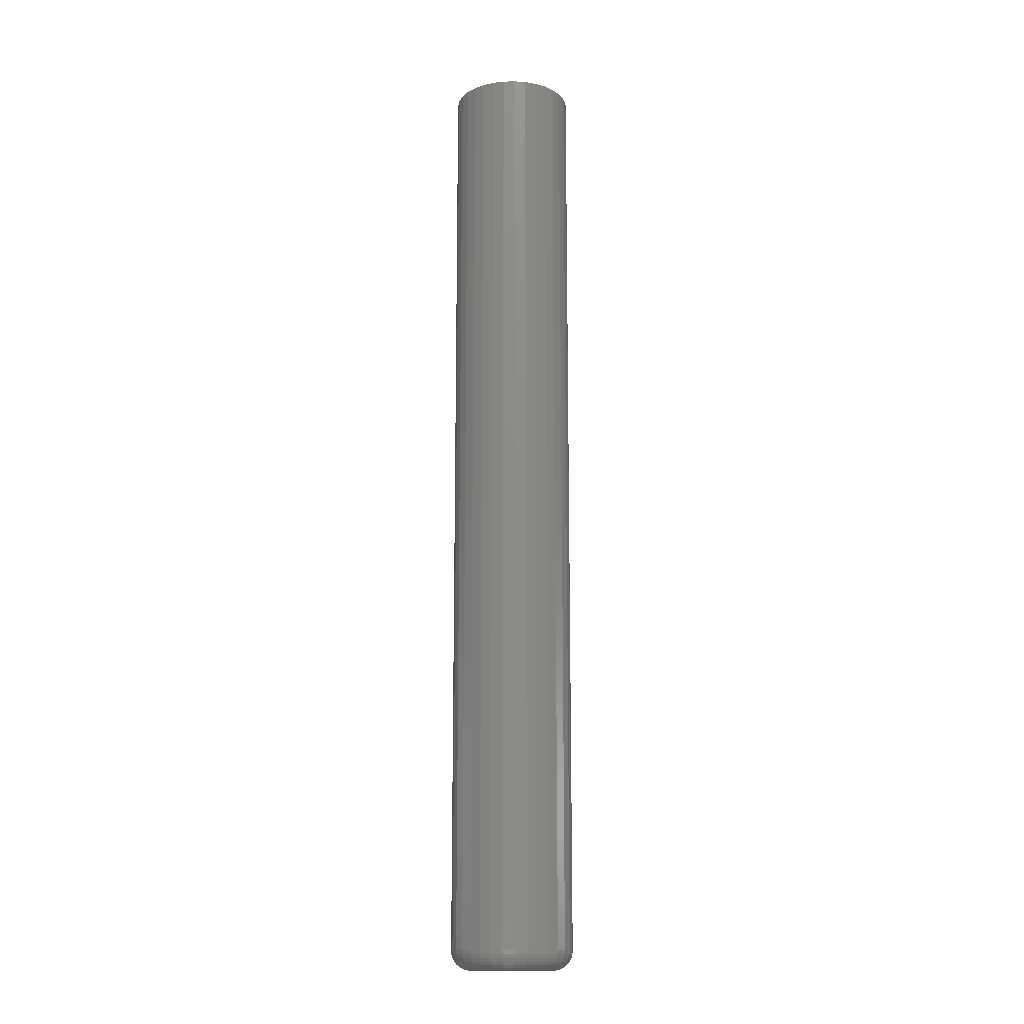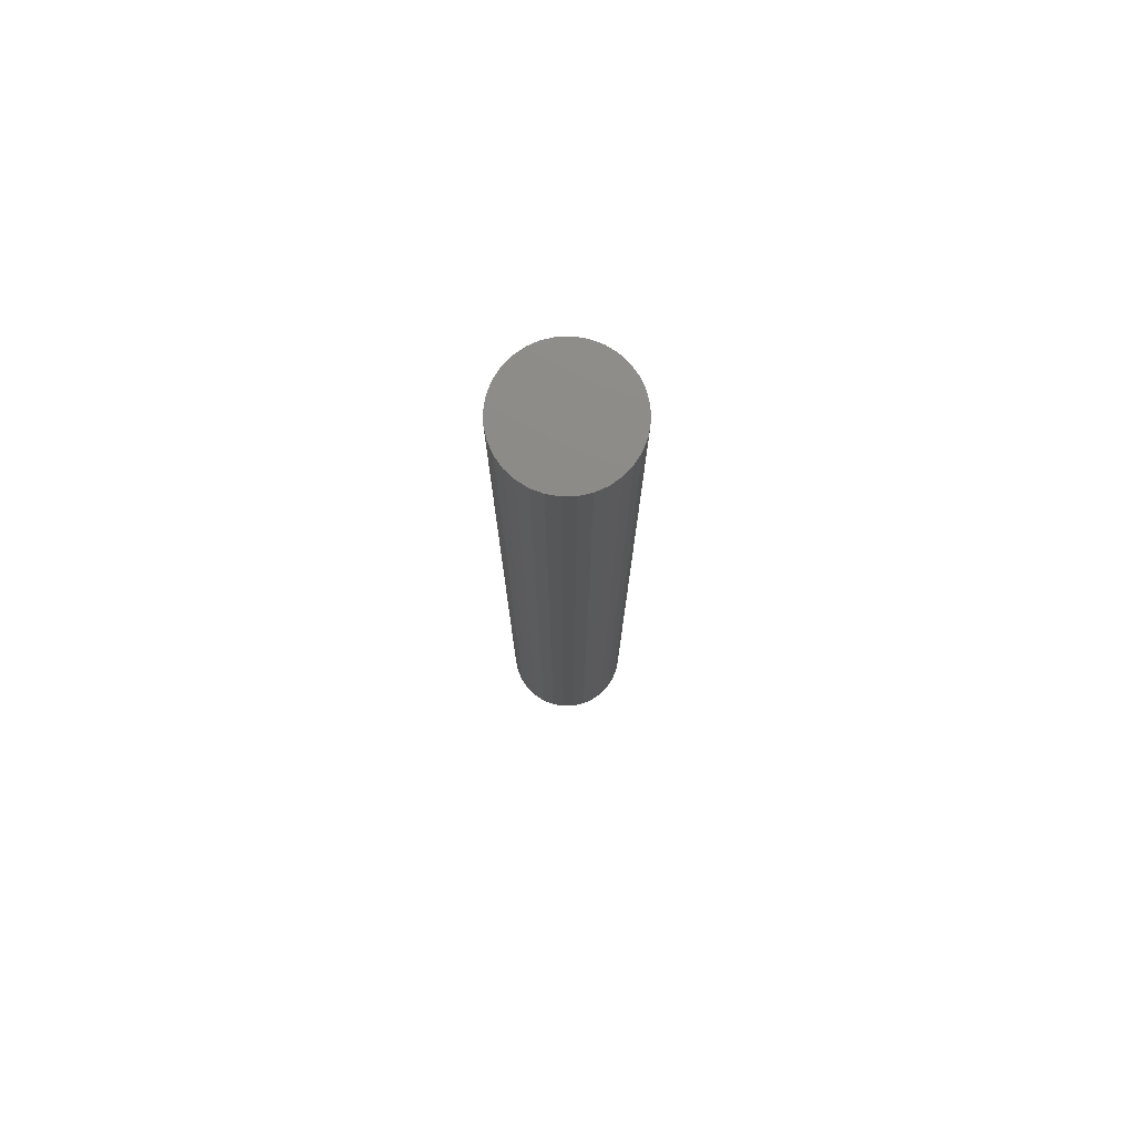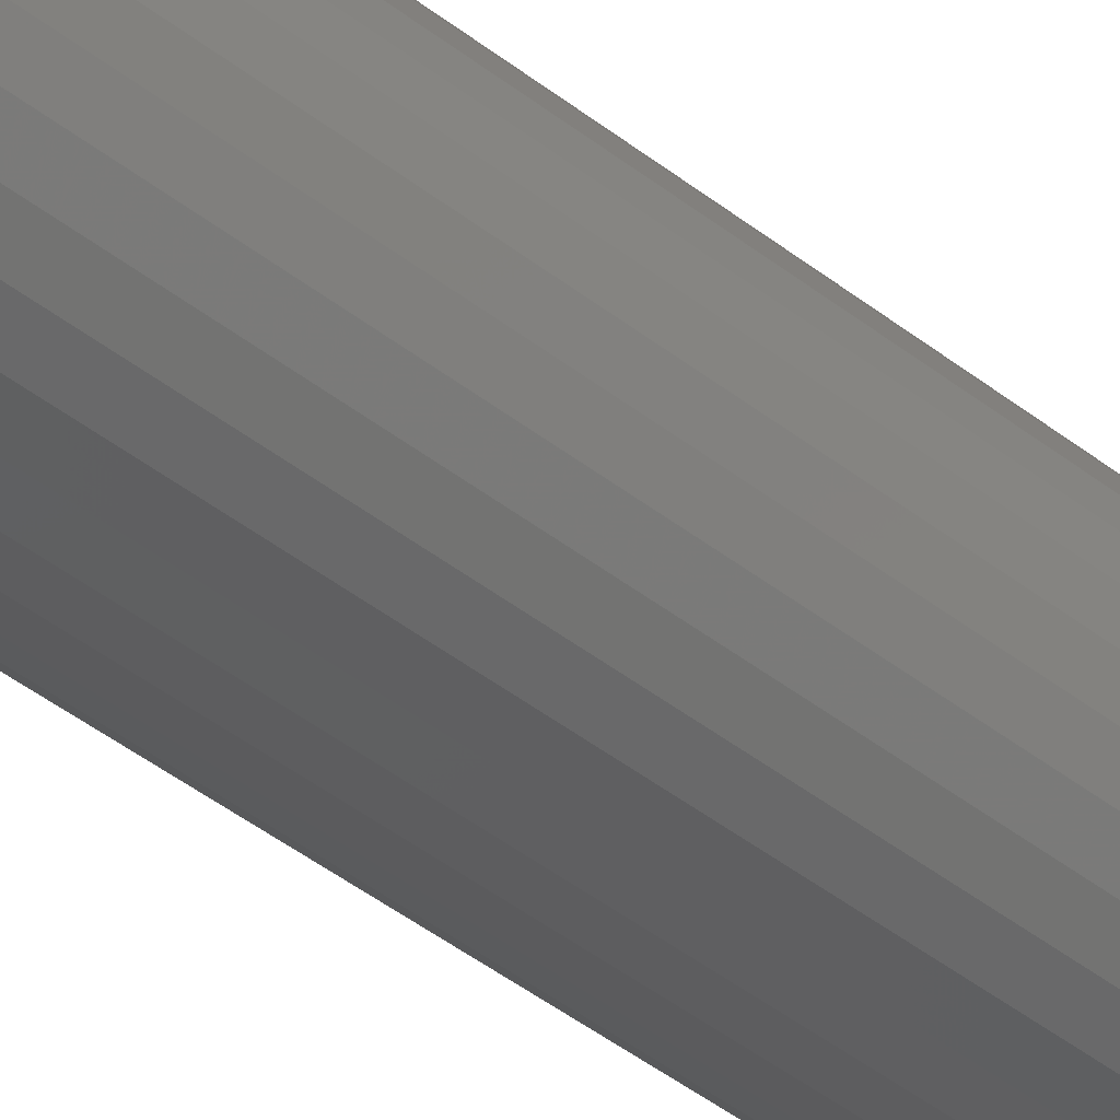
<metadata>
{"format":"stl","ext":"stl","renderer":"f3d","projection":"perspective","resolution":1024,"background":"white","views":[{"elev":-14.3,"azim":-126.3,"up":"+Z"},{"elev":76.6,"azim":-63.4,"up":"+Z"},{"elev":-36.3,"azim":-137.2,"up":"+Y"}]}
</metadata>
<code>
# stl→obj: 320 verts, 636 faces
v -0.01195 0.03024 0
v -0.00581 0.0321 0
v 0.0005757 0.03273 0
v 0.006961 0.0321 0
v 0.0131 0.03024 0
v -0.01761 0.02721 0
v 0.01876 0.02721 0
v -0.02257 0.02314 0
v 0.02372 0.02314 0
v -0.02664 0.01818 0
v 0.02779 0.01818 0
v -0.02966 0.01253 0
v 0.03081 0.01253 0
v -0.03153 0.006385 0
v 0.03268 0.006385 0
v 0.03081 -0.01253 0
v -0.02966 -0.01253 0
v 0.03268 -0.006385 0
v -0.02664 -0.01818 0
v 0.02779 -0.01818 0
v -0.02257 -0.02314 0
v 0.02372 -0.02314 0
v -0.01761 -0.02721 0
v 0.01876 -0.02721 0
v -0.01195 -0.03024 0
v 0.0131 -0.03024 0
v -0.00581 -0.0321 0
v 0.0005757 -0.03273 0
v 0.006961 -0.0321 0
v -0.03153 -0.006385 0
v -0.03215 2.298e-18 0
v 0.03331 -9.726e-18 0
v 0.04893 -1.184e-17 0.01562
v 0.04893 0 0.75
v 0.048 -0.009434 0.01562
v 0.048 -0.009434 0.75
v 0.04525 -0.0185 0.01562
v 0.04525 -0.0185 0.75
v 0.04078 -0.02686 0.01562
v 0.04078 -0.02686 0.75
v 0.03477 -0.03419 0.01562
v 0.03477 -0.03419 0.75
v 0.02744 -0.04021 0.01562
v 0.02744 -0.04021 0.75
v 0.01908 -0.04467 0.01562
v 0.01908 -0.04467 0.75
v 0.01001 -0.04743 0.01562
v 0.01001 -0.04743 0.75
v 0.0005757 -0.04836 0.01562
v 0.0005757 -0.04836 0.75
v -0.008858 -0.04743 0.01562
v -0.008858 -0.04743 0.75
v -0.01793 -0.04467 0.01562
v -0.01793 -0.04467 0.75
v -0.02629 -0.04021 0.01562
v -0.02629 -0.04021 0.75
v -0.03362 -0.03419 0.01562
v -0.03362 -0.03419 0.75
v -0.03963 -0.02686 0.01562
v -0.03963 -0.02686 0.75
v -0.0441 -0.0185 0.01562
v -0.0441 -0.0185 0.75
v -0.04685 -0.009434 0.01562
v -0.04685 -0.009434 0.75
v -0.04778 5.922e-18 0.01562
v -0.04778 5.922e-18 0.75
v -0.04685 0.009434 0.01562
v -0.04685 0.009434 0.75
v -0.0441 0.0185 0.01562
v -0.0441 0.0185 0.75
v -0.03963 0.02686 0.01562
v -0.03963 0.02686 0.75
v -0.03362 0.03419 0.01562
v -0.03362 0.03419 0.75
v -0.02629 0.04021 0.01562
v -0.02629 0.04021 0.75
v -0.01793 0.04467 0.01562
v -0.01793 0.04467 0.75
v -0.008858 0.04743 0.01562
v -0.008858 0.04743 0.75
v 0.0005757 0.04836 0.01562
v 0.0005757 0.04836 0.75
v 0.01001 0.04743 0.01562
v 0.01001 0.04743 0.75
v 0.01908 0.04467 0.01562
v 0.01908 0.04467 0.75
v 0.02744 0.04021 0.01562
v 0.02744 0.04021 0.75
v 0.03477 0.03419 0.01562
v 0.03477 0.03419 0.75
v 0.04078 0.02686 0.01562
v 0.04078 0.02686 0.75
v 0.04525 0.0185 0.01562
v 0.04525 0.0185 0.75
v 0.048 0.009434 0.01562
v 0.048 0.009434 0.75
v 0.04863 6.939e-18 0.01258
v 0.04771 -0.009375 0.01258
v 0.04774 6.939e-18 0.009646
v 0.04684 -0.009202 0.009646
v 0.0463 6.939e-18 0.006944
v 0.04542 -0.00892 0.006944
v 0.04435 3.469e-18 0.004576
v 0.04351 -0.008541 0.004576
v 0.04199 3.469e-18 0.002633
v 0.04119 -0.008079 0.002633
v 0.03929 3.469e-18 0.001189
v 0.03854 -0.007552 0.001189
v 0.03635 3.469e-18 0.0003002
v 0.03567 -0.00698 0.0003002
v -0.04656 -0.009375 0.01258
v -0.04748 2.776e-17 0.01258
v -0.04568 -0.009202 0.009646
v -0.04659 2.776e-17 0.009646
v -0.04427 -0.00892 0.006944
v -0.04515 2.776e-17 0.006944
v -0.04236 -0.008541 0.004576
v -0.0432 2.429e-17 0.004576
v -0.04004 -0.008079 0.002633
v -0.04084 2.082e-17 0.002633
v -0.03739 -0.007552 0.001189
v -0.03813 1.735e-17 0.001189
v -0.03452 -0.00698 0.0003002
v -0.0352 1.735e-17 0.0003002
v -0.04382 -0.01839 0.01258
v -0.043 -0.01805 0.009646
v -0.04167 -0.0175 0.006944
v -0.03987 -0.01675 0.004576
v -0.03768 -0.01585 0.002633
v -0.03519 -0.01481 0.001189
v -0.03248 -0.01369 0.0003002
v -0.03938 -0.0267 0.01258
v -0.03864 -0.0262 0.009646
v -0.03744 -0.0254 0.006944
v -0.03583 -0.02432 0.004576
v -0.03386 -0.02301 0.002633
v -0.03161 -0.02151 0.001189
v -0.02917 -0.01988 0.0003002
v -0.0334 -0.03398 0.01258
v -0.03278 -0.03335 0.009646
v -0.03175 -0.03233 0.006944
v -0.03038 -0.03096 0.004576
v -0.02871 -0.02928 0.002633
v -0.0268 -0.02737 0.001189
v -0.02472 -0.0253 0.0003002
v -0.02612 -0.03996 0.01258
v -0.02563 -0.03922 0.009646
v -0.02483 -0.03802 0.006944
v -0.02375 -0.0364 0.004576
v -0.02243 -0.03443 0.002633
v -0.02093 -0.03219 0.001189
v -0.0193 -0.02975 0.0003002
v -0.01781 -0.0444 0.01258
v -0.01747 -0.04358 0.009646
v -0.01692 -0.04224 0.006944
v -0.01618 -0.04045 0.004576
v -0.01527 -0.03826 0.002633
v -0.01424 -0.03576 0.001189
v -0.01312 -0.03306 0.0003002
v -0.008799 -0.04713 0.01258
v -0.008626 -0.04626 0.009646
v -0.008344 -0.04484 0.006944
v -0.007965 -0.04294 0.004576
v -0.007503 -0.04062 0.002633
v -0.006976 -0.03797 0.001189
v -0.006404 -0.03509 0.0003002
v 0.0005757 -0.04806 0.01258
v 0.0005757 -0.04717 0.009646
v 0.0005757 -0.04572 0.006944
v 0.0005757 -0.04378 0.004576
v 0.0005757 -0.04141 0.002633
v 0.0005757 -0.03871 0.001189
v 0.0005757 -0.03578 0.0003002
v 0.009951 -0.04713 0.01258
v 0.009777 -0.04626 0.009646
v 0.009496 -0.04484 0.006944
v 0.009116 -0.04294 0.004576
v 0.008655 -0.04062 0.002633
v 0.008128 -0.03797 0.001189
v 0.007556 -0.03509 0.0003002
v 0.01897 -0.0444 0.01258
v 0.01863 -0.04358 0.009646
v 0.01807 -0.04224 0.006944
v 0.01733 -0.04045 0.004576
v 0.01642 -0.03826 0.002633
v 0.01539 -0.03576 0.001189
v 0.01427 -0.03306 0.0003002
v 0.02727 -0.03996 0.01258
v 0.02678 -0.03922 0.009646
v 0.02598 -0.03802 0.006944
v 0.0249 -0.0364 0.004576
v 0.02358 -0.03443 0.002633
v 0.02208 -0.03219 0.001189
v 0.02045 -0.02975 0.0003002
v 0.03456 -0.03398 0.01258
v 0.03393 -0.03335 0.009646
v 0.03291 -0.03233 0.006944
v 0.03153 -0.03096 0.004576
v 0.02986 -0.02928 0.002633
v 0.02795 -0.02737 0.001189
v 0.02587 -0.0253 0.0003002
v 0.04053 -0.0267 0.01258
v 0.03979 -0.0262 0.009646
v 0.03859 -0.0254 0.006944
v 0.03698 -0.02432 0.004576
v 0.03501 -0.02301 0.002633
v 0.03276 -0.02151 0.001189
v 0.03032 -0.01988 0.0003002
v 0.04497 -0.01839 0.01258
v 0.04415 -0.01805 0.009646
v 0.04282 -0.0175 0.006944
v 0.04102 -0.01675 0.004576
v 0.03883 -0.01585 0.002633
v 0.03634 -0.01481 0.001189
v 0.03363 -0.01369 0.0003002
v -0.04656 0.009375 0.01258
v -0.04568 0.009202 0.009646
v -0.04427 0.00892 0.006944
v -0.04236 0.008541 0.004576
v -0.04004 0.008079 0.002633
v -0.03739 0.007552 0.001189
v -0.03452 0.00698 0.0003002
v 0.04771 0.009375 0.01258
v 0.04684 0.009202 0.009646
v 0.04542 0.00892 0.006944
v 0.04351 0.008541 0.004576
v 0.04119 0.008079 0.002633
v 0.03854 0.007552 0.001189
v 0.03567 0.00698 0.0003002
v 0.04497 0.01839 0.01258
v 0.04415 0.01805 0.009646
v 0.04282 0.0175 0.006944
v 0.04102 0.01675 0.004576
v 0.03883 0.01585 0.002633
v 0.03634 0.01481 0.001189
v 0.03363 0.01369 0.0003002
v 0.04053 0.0267 0.01258
v 0.03979 0.0262 0.009646
v 0.03859 0.0254 0.006944
v 0.03698 0.02432 0.004576
v 0.03501 0.02301 0.002633
v 0.03276 0.02151 0.001189
v 0.03032 0.01988 0.0003002
v 0.03456 0.03398 0.01258
v 0.03393 0.03335 0.009646
v 0.03291 0.03233 0.006944
v 0.03153 0.03096 0.004576
v 0.02986 0.02928 0.002633
v 0.02795 0.02737 0.001189
v 0.02587 0.0253 0.0003002
v 0.02727 0.03996 0.01258
v 0.02678 0.03922 0.009646
v 0.02598 0.03802 0.006944
v 0.0249 0.0364 0.004576
v 0.02358 0.03443 0.002633
v 0.02208 0.03219 0.001189
v 0.02045 0.02975 0.0003002
v 0.01897 0.0444 0.01258
v 0.01863 0.04358 0.009646
v 0.01807 0.04224 0.006944
v 0.01733 0.04045 0.004576
v 0.01642 0.03826 0.002633
v 0.01539 0.03576 0.001189
v 0.01427 0.03306 0.0003002
v 0.009951 0.04713 0.01258
v 0.009777 0.04626 0.009646
v 0.009496 0.04484 0.006944
v 0.009116 0.04294 0.004576
v 0.008655 0.04062 0.002633
v 0.008128 0.03797 0.001189
v 0.007556 0.03509 0.0003002
v 0.0005757 0.04806 0.01258
v 0.0005757 0.04717 0.009646
v 0.0005757 0.04572 0.006944
v 0.0005757 0.04378 0.004576
v 0.0005757 0.04141 0.002633
v 0.0005757 0.03871 0.001189
v 0.0005757 0.03578 0.0003002
v -0.008799 0.04713 0.01258
v -0.008626 0.04626 0.009646
v -0.008344 0.04484 0.006944
v -0.007965 0.04294 0.004576
v -0.007503 0.04062 0.002633
v -0.006976 0.03797 0.001189
v -0.006404 0.03509 0.0003002
v -0.01781 0.0444 0.01258
v -0.01747 0.04358 0.009646
v -0.01692 0.04224 0.006944
v -0.01618 0.04045 0.004576
v -0.01527 0.03826 0.002633
v -0.01424 0.03576 0.001189
v -0.01312 0.03306 0.0003002
v -0.02612 0.03996 0.01258
v -0.02563 0.03922 0.009646
v -0.02483 0.03802 0.006944
v -0.02375 0.0364 0.004576
v -0.02243 0.03443 0.002633
v -0.02093 0.03219 0.001189
v -0.0193 0.02975 0.0003002
v -0.0334 0.03398 0.01258
v -0.03278 0.03335 0.009646
v -0.03175 0.03233 0.006944
v -0.03038 0.03096 0.004576
v -0.02871 0.02928 0.002633
v -0.0268 0.02737 0.001189
v -0.02472 0.0253 0.0003002
v -0.03938 0.0267 0.01258
v -0.03864 0.0262 0.009646
v -0.03744 0.0254 0.006944
v -0.03583 0.02432 0.004576
v -0.03386 0.02301 0.002633
v -0.03161 0.02151 0.001189
v -0.02917 0.01988 0.0003002
v -0.04382 0.01839 0.01258
v -0.043 0.01805 0.009646
v -0.04167 0.0175 0.006944
v -0.03987 0.01675 0.004576
v -0.03768 0.01585 0.002633
v -0.03519 0.01481 0.001189
v -0.03248 0.01369 0.0003002
f 1 2 3
f 1 3 4
f 5 1 4
f 6 1 5
f 7 6 5
f 8 6 7
f 9 8 7
f 10 8 9
f 11 10 9
f 12 10 11
f 13 12 11
f 14 12 13
f 15 14 13
f 16 17 18
f 19 17 16
f 20 19 16
f 21 19 20
f 22 21 20
f 23 21 22
f 24 23 22
f 25 23 24
f 26 25 24
f 27 25 26
f 28 27 26
f 29 28 26
f 17 30 18
f 18 30 31
f 18 31 32
f 32 31 14
f 32 14 15
f 33 34 35
f 35 34 36
f 35 36 37
f 37 36 38
f 37 38 39
f 39 38 40
f 39 40 41
f 41 40 42
f 41 42 43
f 43 42 44
f 43 44 45
f 45 44 46
f 45 46 47
f 47 46 48
f 47 48 49
f 49 48 50
f 49 50 51
f 51 50 52
f 51 52 53
f 53 52 54
f 53 54 55
f 55 54 56
f 55 56 57
f 57 56 58
f 57 58 59
f 59 58 60
f 59 60 61
f 61 60 62
f 61 62 63
f 63 62 64
f 63 64 65
f 65 64 66
f 65 66 67
f 67 66 68
f 67 68 69
f 69 68 70
f 69 70 71
f 71 70 72
f 71 72 73
f 73 72 74
f 73 74 75
f 75 74 76
f 75 76 77
f 77 76 78
f 77 78 79
f 79 78 80
f 79 80 81
f 81 80 82
f 81 82 83
f 83 82 84
f 83 84 85
f 85 84 86
f 85 86 87
f 87 86 88
f 87 88 89
f 89 88 90
f 89 90 91
f 91 90 92
f 91 92 93
f 93 92 94
f 93 94 95
f 95 94 96
f 95 96 33
f 33 96 34
f 33 35 97
f 97 35 98
f 97 98 99
f 99 98 100
f 99 100 101
f 101 100 102
f 101 102 103
f 103 102 104
f 103 104 105
f 105 104 106
f 105 106 107
f 107 106 108
f 107 108 109
f 109 108 110
f 109 110 32
f 32 110 18
f 63 65 111
f 111 65 112
f 111 112 113
f 113 112 114
f 113 114 115
f 115 114 116
f 115 116 117
f 117 116 118
f 117 118 119
f 119 118 120
f 119 120 121
f 121 120 122
f 121 122 123
f 123 122 124
f 123 124 30
f 30 124 31
f 61 63 125
f 125 63 111
f 125 111 126
f 126 111 113
f 126 113 127
f 127 113 115
f 127 115 128
f 128 115 117
f 128 117 129
f 129 117 119
f 129 119 130
f 130 119 121
f 130 121 131
f 131 121 123
f 131 123 17
f 17 123 30
f 59 61 132
f 132 61 125
f 132 125 133
f 133 125 126
f 133 126 134
f 134 126 127
f 134 127 135
f 135 127 128
f 135 128 136
f 136 128 129
f 136 129 137
f 137 129 130
f 137 130 138
f 138 130 131
f 138 131 19
f 19 131 17
f 57 59 139
f 139 59 132
f 139 132 140
f 140 132 133
f 140 133 141
f 141 133 134
f 141 134 142
f 142 134 135
f 142 135 143
f 143 135 136
f 143 136 144
f 144 136 137
f 144 137 145
f 145 137 138
f 145 138 21
f 21 138 19
f 55 57 146
f 146 57 139
f 146 139 147
f 147 139 140
f 147 140 148
f 148 140 141
f 148 141 149
f 149 141 142
f 149 142 150
f 150 142 143
f 150 143 151
f 151 143 144
f 151 144 152
f 152 144 145
f 152 145 23
f 23 145 21
f 53 55 153
f 153 55 146
f 153 146 154
f 154 146 147
f 154 147 155
f 155 147 148
f 155 148 156
f 156 148 149
f 156 149 157
f 157 149 150
f 157 150 158
f 158 150 151
f 158 151 159
f 159 151 152
f 159 152 25
f 25 152 23
f 51 53 160
f 160 53 153
f 160 153 161
f 161 153 154
f 161 154 162
f 162 154 155
f 162 155 163
f 163 155 156
f 163 156 164
f 164 156 157
f 164 157 165
f 165 157 158
f 165 158 166
f 166 158 159
f 166 159 27
f 27 159 25
f 49 51 167
f 167 51 160
f 167 160 168
f 168 160 161
f 168 161 169
f 169 161 162
f 169 162 170
f 170 162 163
f 170 163 171
f 171 163 164
f 171 164 172
f 172 164 165
f 172 165 173
f 173 165 166
f 173 166 28
f 28 166 27
f 47 49 174
f 174 49 167
f 174 167 175
f 175 167 168
f 175 168 176
f 176 168 169
f 176 169 177
f 177 169 170
f 177 170 178
f 178 170 171
f 178 171 179
f 179 171 172
f 179 172 180
f 180 172 173
f 180 173 29
f 29 173 28
f 45 47 181
f 181 47 174
f 181 174 182
f 182 174 175
f 182 175 183
f 183 175 176
f 183 176 184
f 184 176 177
f 184 177 185
f 185 177 178
f 185 178 186
f 186 178 179
f 186 179 187
f 187 179 180
f 187 180 26
f 26 180 29
f 43 45 188
f 188 45 181
f 188 181 189
f 189 181 182
f 189 182 190
f 190 182 183
f 190 183 191
f 191 183 184
f 191 184 192
f 192 184 185
f 192 185 193
f 193 185 186
f 193 186 194
f 194 186 187
f 194 187 24
f 24 187 26
f 41 43 195
f 195 43 188
f 195 188 196
f 196 188 189
f 196 189 197
f 197 189 190
f 197 190 198
f 198 190 191
f 198 191 199
f 199 191 192
f 199 192 200
f 200 192 193
f 200 193 201
f 201 193 194
f 201 194 22
f 22 194 24
f 39 41 202
f 202 41 195
f 202 195 203
f 203 195 196
f 203 196 204
f 204 196 197
f 204 197 205
f 205 197 198
f 205 198 206
f 206 198 199
f 206 199 207
f 207 199 200
f 207 200 208
f 208 200 201
f 208 201 20
f 20 201 22
f 37 39 209
f 209 39 202
f 209 202 210
f 210 202 203
f 210 203 211
f 211 203 204
f 211 204 212
f 212 204 205
f 212 205 213
f 213 205 206
f 213 206 214
f 214 206 207
f 214 207 215
f 215 207 208
f 215 208 16
f 16 208 20
f 35 37 98
f 98 37 209
f 98 209 100
f 100 209 210
f 100 210 102
f 102 210 211
f 102 211 104
f 104 211 212
f 104 212 106
f 106 212 213
f 106 213 108
f 108 213 214
f 108 214 110
f 110 214 215
f 110 215 18
f 18 215 16
f 65 67 112
f 112 67 216
f 112 216 114
f 114 216 217
f 114 217 116
f 116 217 218
f 116 218 118
f 118 218 219
f 118 219 120
f 120 219 220
f 120 220 122
f 122 220 221
f 122 221 124
f 124 221 222
f 124 222 31
f 31 222 14
f 95 33 223
f 223 33 97
f 223 97 224
f 224 97 99
f 224 99 225
f 225 99 101
f 225 101 226
f 226 101 103
f 226 103 227
f 227 103 105
f 227 105 228
f 228 105 107
f 228 107 229
f 229 107 109
f 229 109 15
f 15 109 32
f 93 95 230
f 230 95 223
f 230 223 231
f 231 223 224
f 231 224 232
f 232 224 225
f 232 225 233
f 233 225 226
f 233 226 234
f 234 226 227
f 234 227 235
f 235 227 228
f 235 228 236
f 236 228 229
f 236 229 13
f 13 229 15
f 91 93 237
f 237 93 230
f 237 230 238
f 238 230 231
f 238 231 239
f 239 231 232
f 239 232 240
f 240 232 233
f 240 233 241
f 241 233 234
f 241 234 242
f 242 234 235
f 242 235 243
f 243 235 236
f 243 236 11
f 11 236 13
f 89 91 244
f 244 91 237
f 244 237 245
f 245 237 238
f 245 238 246
f 246 238 239
f 246 239 247
f 247 239 240
f 247 240 248
f 248 240 241
f 248 241 249
f 249 241 242
f 249 242 250
f 250 242 243
f 250 243 9
f 9 243 11
f 87 89 251
f 251 89 244
f 251 244 252
f 252 244 245
f 252 245 253
f 253 245 246
f 253 246 254
f 254 246 247
f 254 247 255
f 255 247 248
f 255 248 256
f 256 248 249
f 256 249 257
f 257 249 250
f 257 250 7
f 7 250 9
f 85 87 258
f 258 87 251
f 258 251 259
f 259 251 252
f 259 252 260
f 260 252 253
f 260 253 261
f 261 253 254
f 261 254 262
f 262 254 255
f 262 255 263
f 263 255 256
f 263 256 264
f 264 256 257
f 264 257 5
f 5 257 7
f 83 85 265
f 265 85 258
f 265 258 266
f 266 258 259
f 266 259 267
f 267 259 260
f 267 260 268
f 268 260 261
f 268 261 269
f 269 261 262
f 269 262 270
f 270 262 263
f 270 263 271
f 271 263 264
f 271 264 4
f 4 264 5
f 81 83 272
f 272 83 265
f 272 265 273
f 273 265 266
f 273 266 274
f 274 266 267
f 274 267 275
f 275 267 268
f 275 268 276
f 276 268 269
f 276 269 277
f 277 269 270
f 277 270 278
f 278 270 271
f 278 271 3
f 3 271 4
f 79 81 279
f 279 81 272
f 279 272 280
f 280 272 273
f 280 273 281
f 281 273 274
f 281 274 282
f 282 274 275
f 282 275 283
f 283 275 276
f 283 276 284
f 284 276 277
f 284 277 285
f 285 277 278
f 285 278 2
f 2 278 3
f 77 79 286
f 286 79 279
f 286 279 287
f 287 279 280
f 287 280 288
f 288 280 281
f 288 281 289
f 289 281 282
f 289 282 290
f 290 282 283
f 290 283 291
f 291 283 284
f 291 284 292
f 292 284 285
f 292 285 1
f 1 285 2
f 75 77 293
f 293 77 286
f 293 286 294
f 294 286 287
f 294 287 295
f 295 287 288
f 295 288 296
f 296 288 289
f 296 289 297
f 297 289 290
f 297 290 298
f 298 290 291
f 298 291 299
f 299 291 292
f 299 292 6
f 6 292 1
f 73 75 300
f 300 75 293
f 300 293 301
f 301 293 294
f 301 294 302
f 302 294 295
f 302 295 303
f 303 295 296
f 303 296 304
f 304 296 297
f 304 297 305
f 305 297 298
f 305 298 306
f 306 298 299
f 306 299 8
f 8 299 6
f 71 73 307
f 307 73 300
f 307 300 308
f 308 300 301
f 308 301 309
f 309 301 302
f 309 302 310
f 310 302 303
f 310 303 311
f 311 303 304
f 311 304 312
f 312 304 305
f 312 305 313
f 313 305 306
f 313 306 10
f 10 306 8
f 69 71 314
f 314 71 307
f 314 307 315
f 315 307 308
f 315 308 316
f 316 308 309
f 316 309 317
f 317 309 310
f 317 310 318
f 318 310 311
f 318 311 319
f 319 311 312
f 319 312 320
f 320 312 313
f 320 313 12
f 12 313 10
f 67 69 216
f 216 69 314
f 216 314 217
f 217 314 315
f 217 315 218
f 218 315 316
f 218 316 219
f 219 316 317
f 219 317 220
f 220 317 318
f 220 318 221
f 221 318 319
f 221 319 222
f 222 319 320
f 222 320 14
f 14 320 12
f 82 80 78
f 84 82 78
f 84 78 86
f 86 78 76
f 86 76 88
f 88 76 74
f 88 74 90
f 90 74 72
f 90 72 92
f 92 72 70
f 92 70 94
f 94 70 68
f 94 68 96
f 36 62 38
f 38 62 60
f 38 60 40
f 40 60 58
f 40 58 42
f 42 58 56
f 42 56 44
f 44 56 54
f 44 54 46
f 46 54 52
f 46 52 50
f 46 50 48
f 96 68 34
f 34 68 66
f 34 66 36
f 36 66 64
f 36 64 62

</code>
